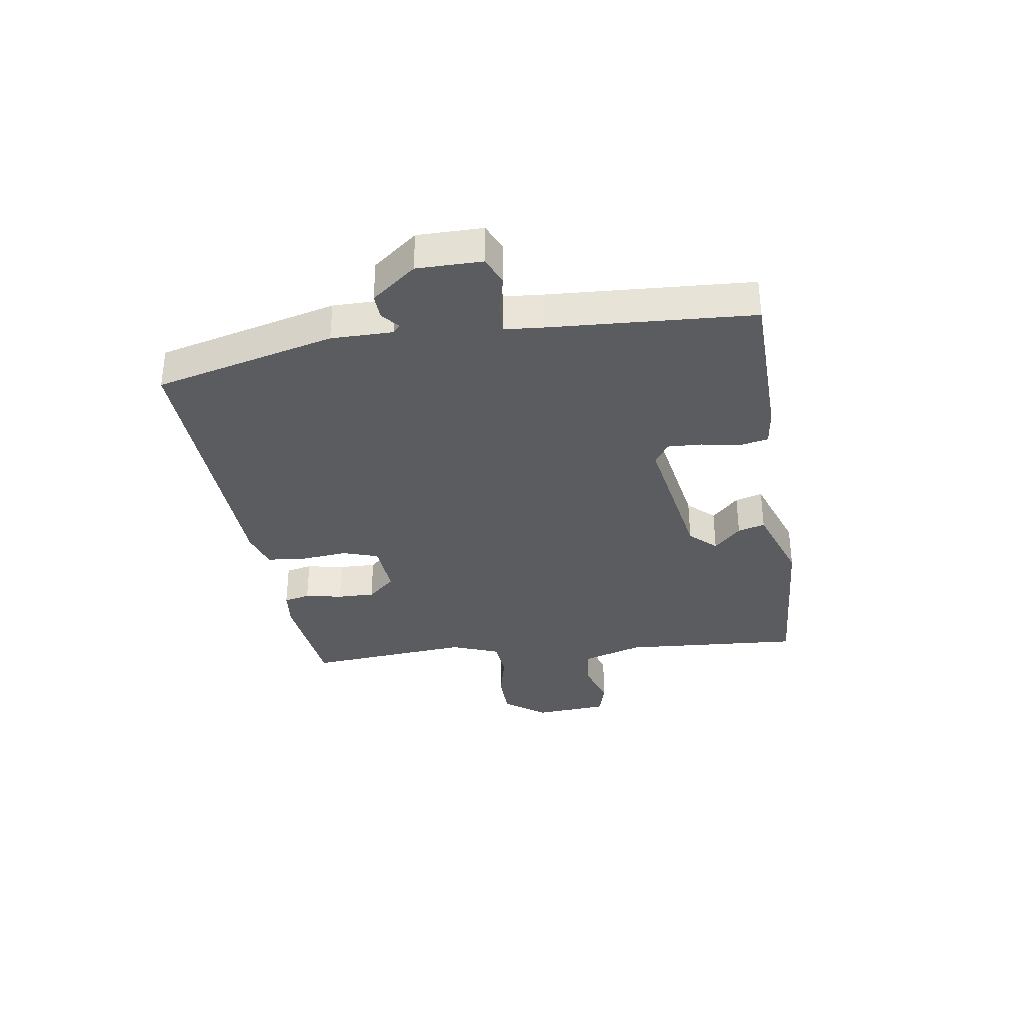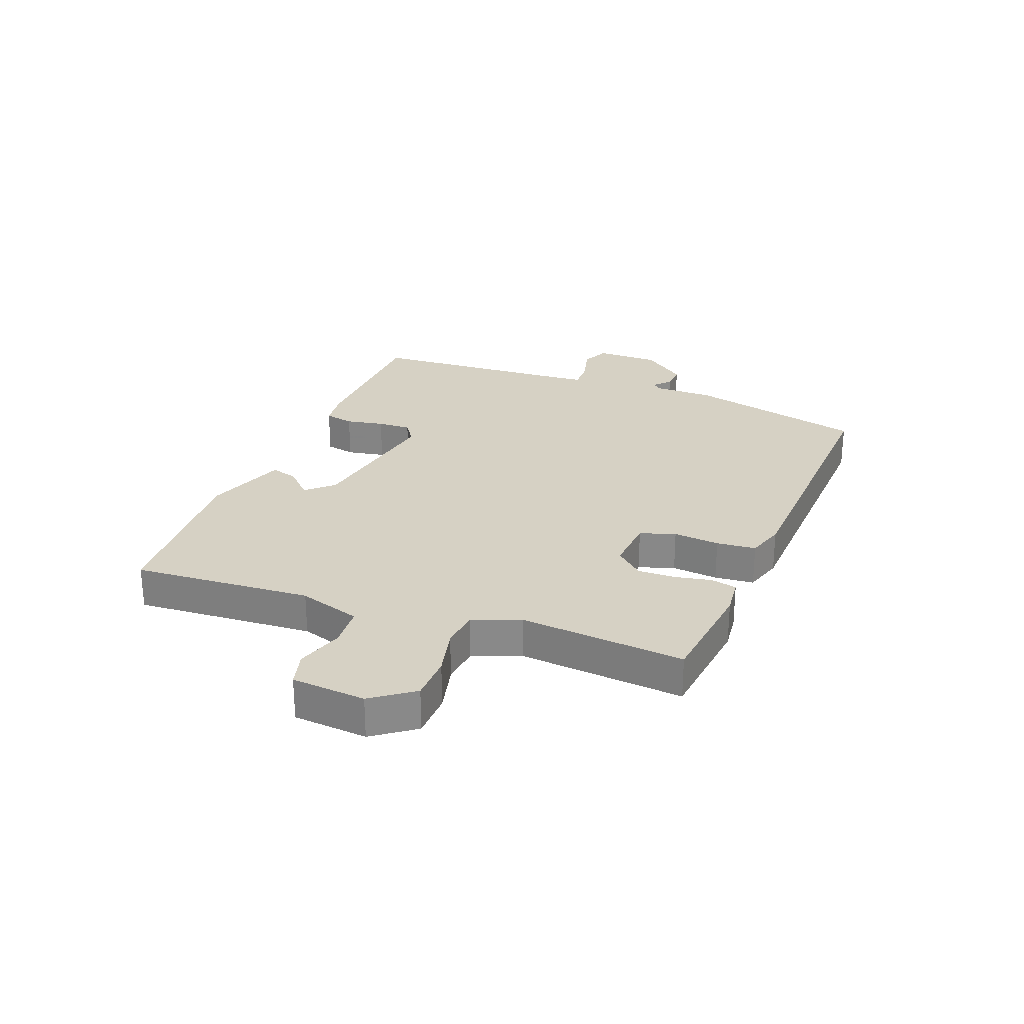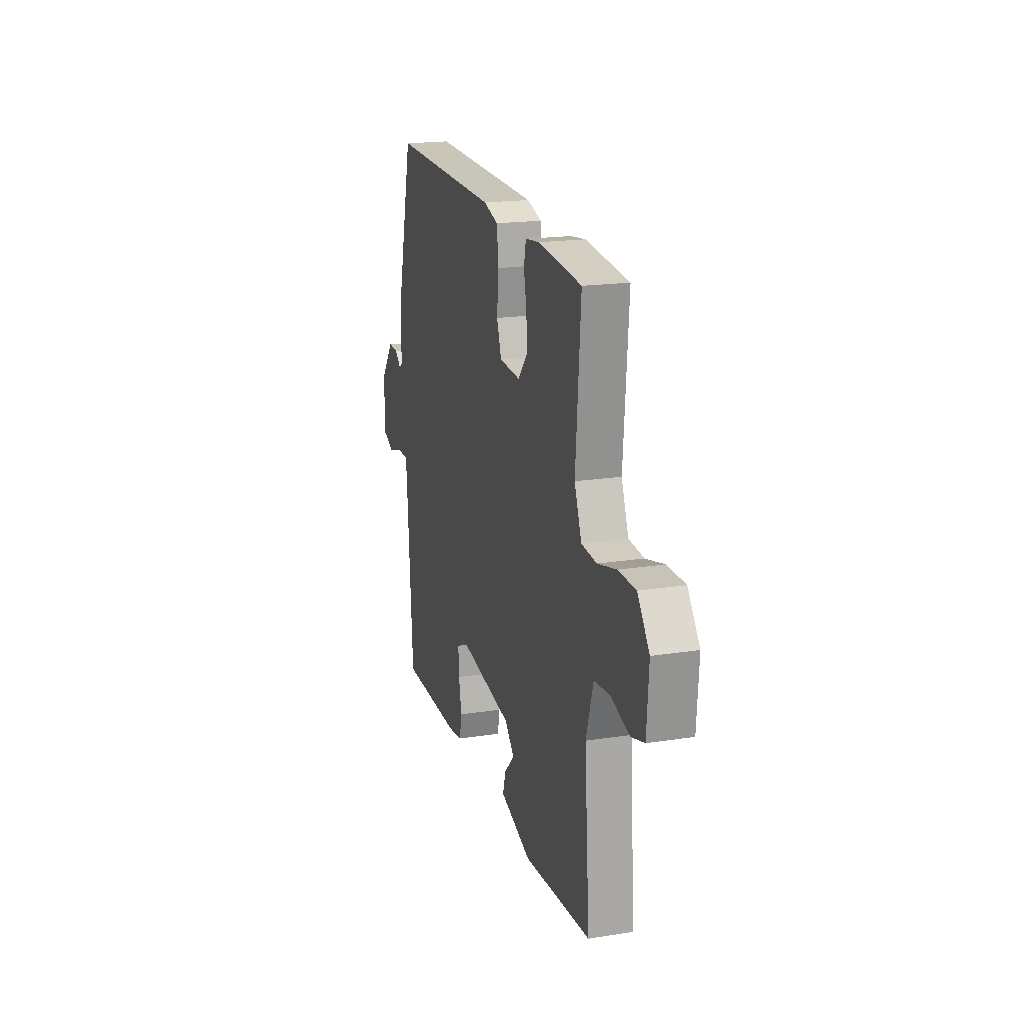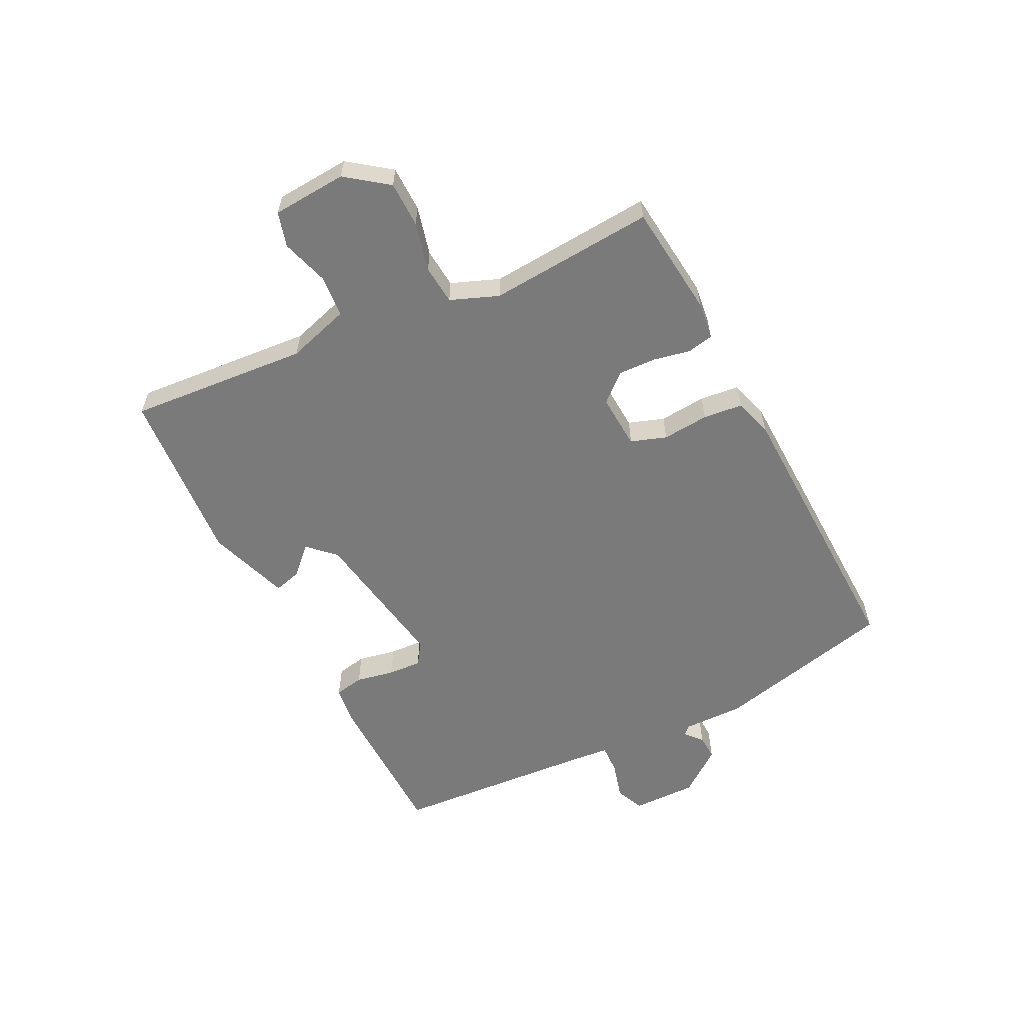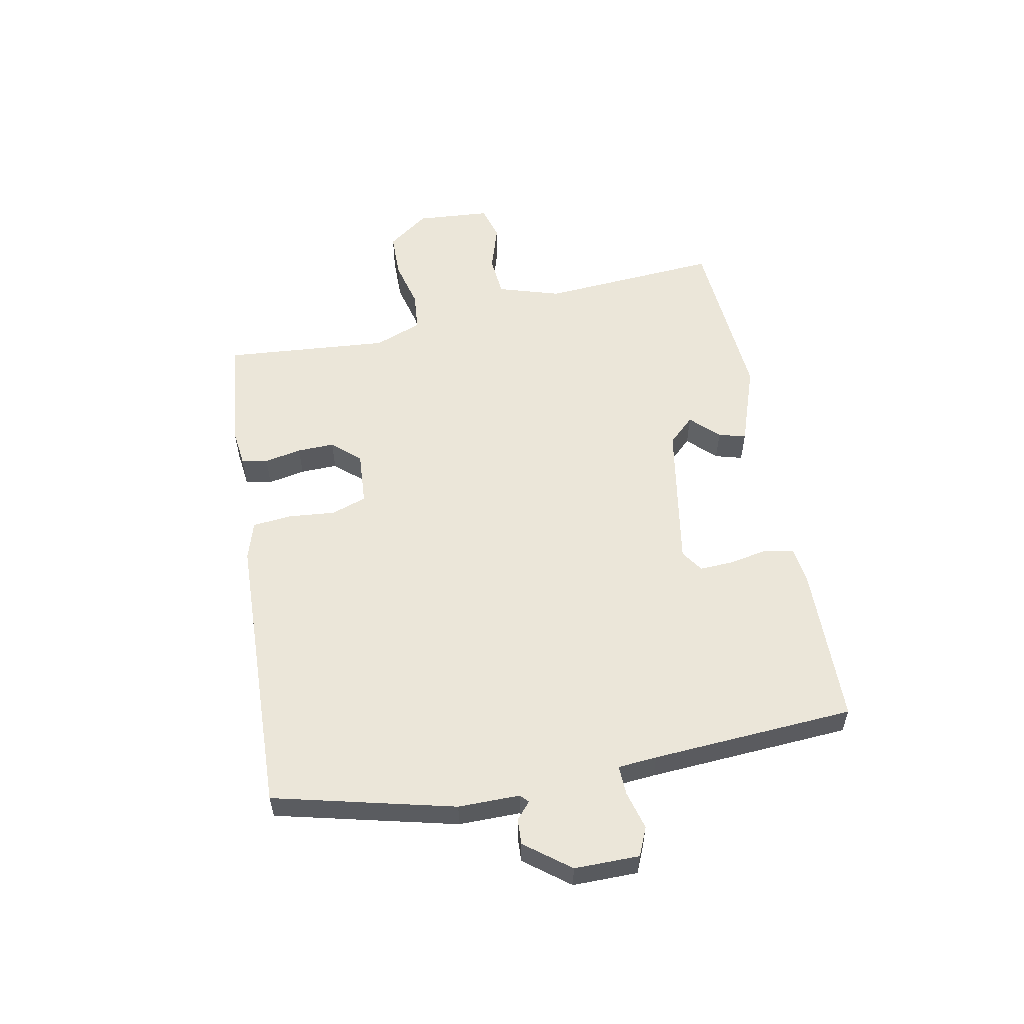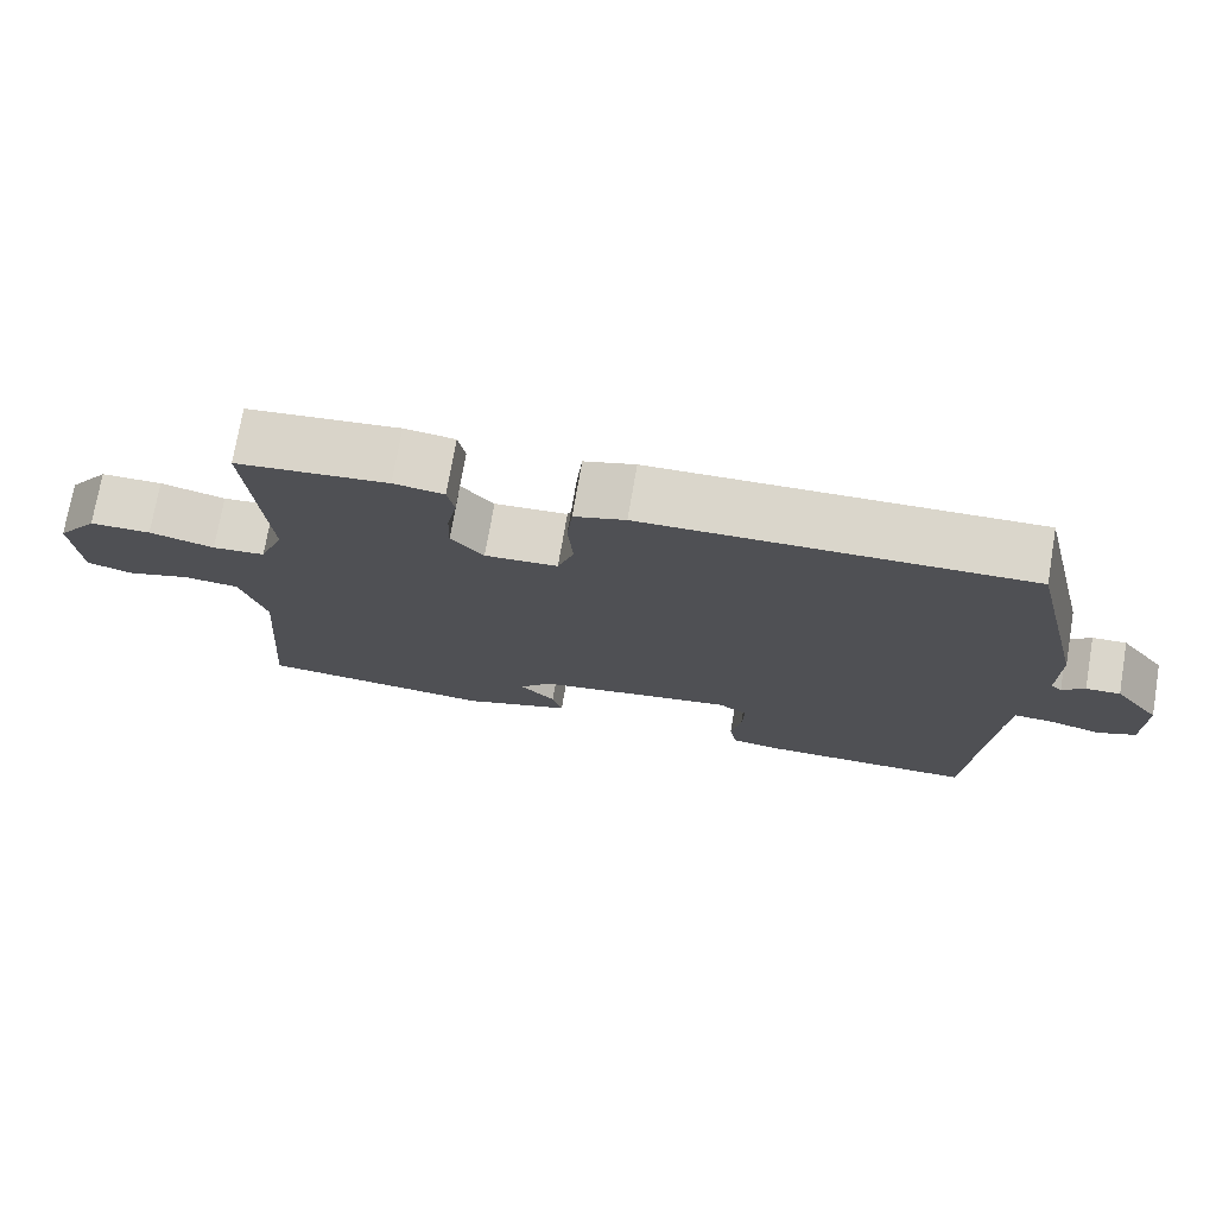
<metadata>
{"format":"obj","ext":"obj","renderer":"f3d","projection":"perspective","resolution":1024,"background":"white","views":[{"elev":-34.1,"azim":99.1,"up":"+Y"},{"elev":26.8,"azim":-68.3,"up":"+Y"},{"elev":18.9,"azim":-106.6,"up":"+Z"},{"elev":-58.1,"azim":-63.4,"up":"+Y"},{"elev":55.8,"azim":79.3,"up":"+Y"},{"elev":73.7,"azim":9.7,"up":"+Z"}]}
</metadata>
<code>
v -0.566 0.07 -0.48
v -0.542 0.07 -0.171
v -0.575 0.07 -0.063
v -0.647 0.07 -0.057
v -0.728 0.07 -0.082
v -0.788 0.07 -0.065
v -0.797 0.07 0.063
v -0.744 0.07 0.134
v -0.665 0.07 0.135
v -0.581 0.07 0.114
v -0.513 0.07 0.12
v -0.481 0.07 0.202
v -0.503 0.07 0.487
v -0.308 0.07 0.508
v -0.243 0.07 0.5
v -0.234 0.07 0.455
v -0.247 0.07 0.391
v -0.249 0.07 0.327
v -0.207 0.07 0.279
v -0.113 0.07 0.285
v -0.092 0.07 0.346
v -0.099 0.07 0.426
v -0.092 0.07 0.494
v -0.026 0.07 0.514
v 0.467 0.07 0.529
v 0.542 0.07 0.218
v 0.541 0.07 0.112
v 0.555 0.07 0.099
v 0.584 0.07 0.124
v 0.628 0.07 0.126
v 0.687 0.07 0.049
v 0.686 0.07 -0.063
v 0.637 0.07 -0.084
v 0.571 0.07 -0.066
v 0.52 0.07 -0.064
v 0.514 0.07 -0.131
v 0.49 0.07 -0.48
v 0.214 0.07 -0.484
v 0.15 0.07 -0.475
v 0.14 0.07 -0.424
v 0.153 0.07 -0.358
v 0.156 0.07 -0.3
v 0.118 0.07 -0.274
v -0.137 0.07 -0.316
v -0.18 0.07 -0.361
v -0.134 0.07 -0.408
v -0.121 0.07 -0.455
v -0.262 0.07 -0.503
v -0.566 0 -0.48
v -0.542 0 -0.171
v -0.575 0 -0.063
v -0.647 0 -0.057
v -0.728 0 -0.082
v -0.788 0 -0.065
v -0.797 0 0.063
v -0.744 0 0.134
v -0.665 0 0.135
v -0.581 0 0.114
v -0.513 0 0.12
v -0.481 0 0.202
v -0.503 0 0.487
v -0.308 0 0.508
v -0.243 0 0.5
v -0.234 0 0.455
v -0.247 0 0.391
v -0.249 0 0.327
v -0.207 0 0.279
v -0.113 0 0.285
v -0.092 0 0.346
v -0.099 0 0.426
v -0.092 0 0.494
v -0.026 0 0.514
v 0.467 0 0.529
v 0.542 0 0.218
v 0.541 0 0.112
v 0.555 0 0.099
v 0.584 0 0.124
v 0.628 0 0.126
v 0.687 0 0.049
v 0.686 0 -0.063
v 0.637 0 -0.084
v 0.571 0 -0.066
v 0.52 0 -0.064
v 0.514 0 -0.131
v 0.49 0 -0.48
v 0.214 0 -0.484
v 0.15 0 -0.475
v 0.14 0 -0.424
v 0.153 0 -0.358
v 0.156 0 -0.3
v 0.118 0 -0.274
v -0.137 0 -0.316
v -0.18 0 -0.361
v -0.134 0 -0.408
v -0.121 0 -0.455
v -0.262 0 -0.503
f 48 1 2
f 47 48 2
f 46 47 2
f 45 46 2
f 44 45 2 3
f 43 44 3
f 39 40 41
f 38 39 41
f 37 38 41
f 36 37 41
f 35 36 41 42
f 32 33 34
f 31 32 34
f 30 31 34
f 29 30 34
f 28 29 34
f 27 28 34 35
f 35 42 43
f 27 35 43
f 26 27 43
f 25 26 43
f 24 25 43
f 23 24 43
f 22 23 43
f 21 22 43
f 15 16 17
f 14 15 17
f 13 14 17
f 12 13 17
f 11 12 17 18
f 8 9 10
f 7 8 10
f 6 7 10
f 5 6 10
f 4 5 10
f 3 4 10 11
f 11 18 19
f 3 11 19
f 43 3 19
f 43 19 20
f 20 21 43
f 50 49 96
f 50 96 95
f 50 95 94
f 50 94 93
f 51 50 93 92
f 51 92 91
f 89 88 87
f 89 87 86
f 89 86 85
f 89 85 84
f 90 89 84 83
f 82 81 80
f 82 80 79
f 82 79 78
f 82 78 77
f 82 77 76
f 83 82 76 75
f 91 90 83
f 91 83 75
f 91 75 74
f 91 74 73
f 91 73 72
f 91 72 71
f 91 71 70
f 91 70 69
f 65 64 63
f 65 63 62
f 65 62 61
f 65 61 60
f 66 65 60 59
f 58 57 56
f 58 56 55
f 58 55 54
f 58 54 53
f 58 53 52
f 59 58 52 51
f 67 66 59
f 67 59 51
f 67 51 91
f 68 67 91
f 91 69 68
f 1 49 50 2
f 2 50 51 3
f 3 51 52 4
f 4 52 53 5
f 5 53 54 6
f 6 54 55 7
f 7 55 56 8
f 8 56 57 9
f 9 57 58 10
f 10 58 59 11
f 11 59 60 12
f 12 60 61 13
f 13 61 62 14
f 14 62 63 15
f 15 63 64 16
f 16 64 65 17
f 17 65 66 18
f 18 66 67 19
f 19 67 68 20
f 20 68 69 21
f 21 69 70 22
f 22 70 71 23
f 23 71 72 24
f 24 72 73 25
f 25 73 74 26
f 26 74 75 27
f 27 75 76 28
f 28 76 77 29
f 29 77 78 30
f 30 78 79 31
f 31 79 80 32
f 32 80 81 33
f 33 81 82 34
f 34 82 83 35
f 35 83 84 36
f 36 84 85 37
f 37 85 86 38
f 38 86 87 39
f 39 87 88 40
f 40 88 89 41
f 41 89 90 42
f 42 90 91 43
f 43 91 92 44
f 44 92 93 45
f 45 93 94 46
f 46 94 95 47
f 47 95 96 48
f 48 96 49 1

</code>
